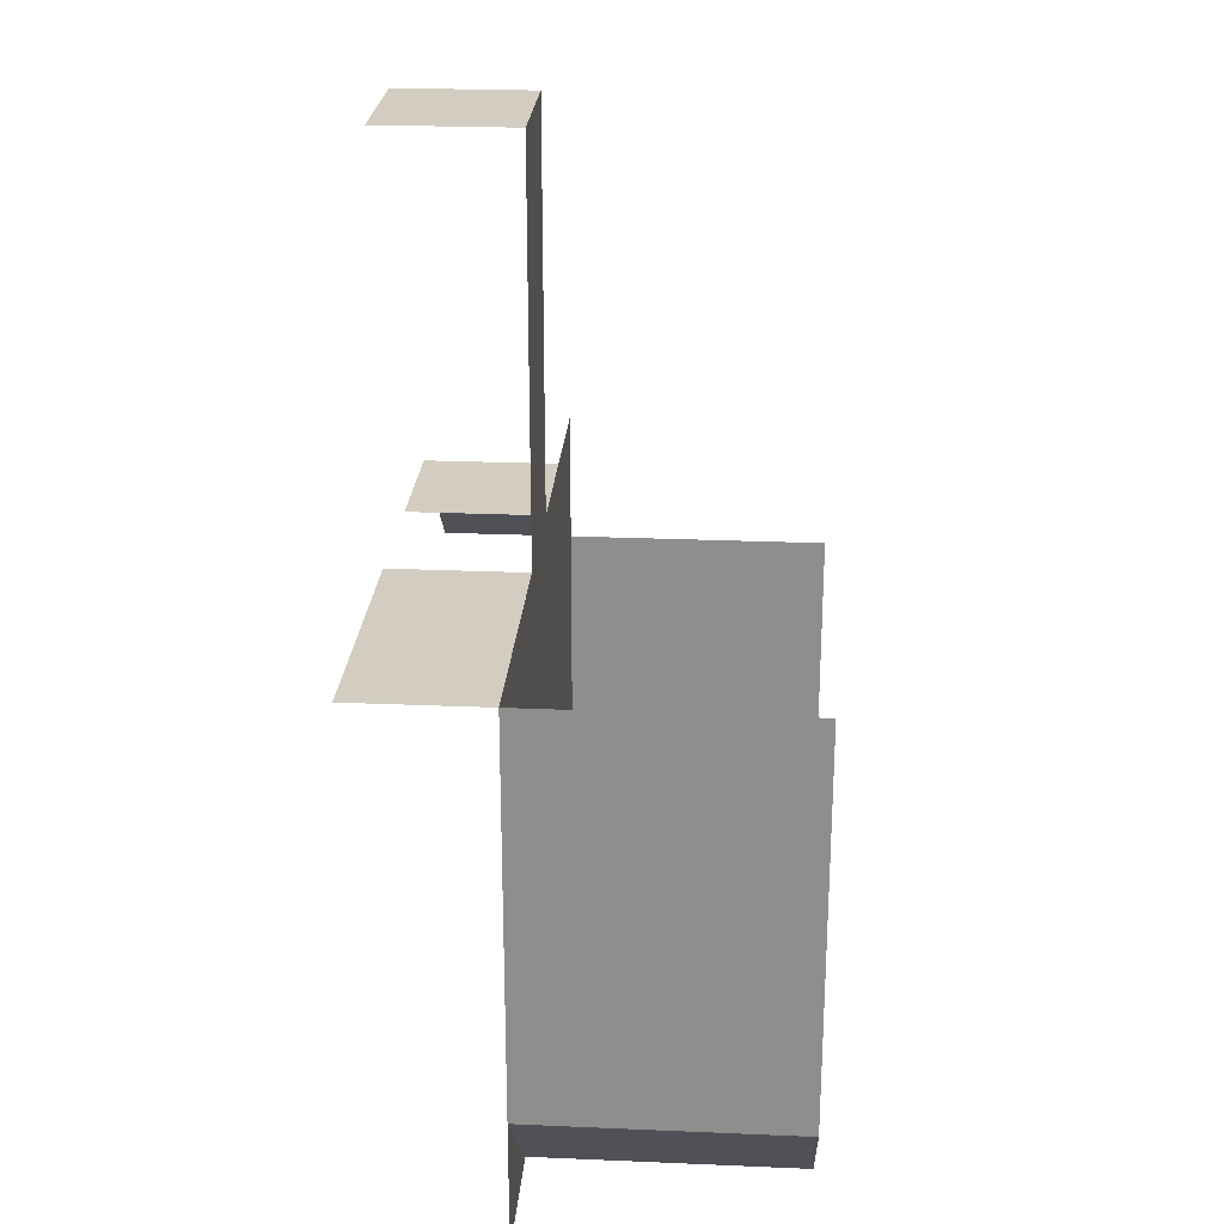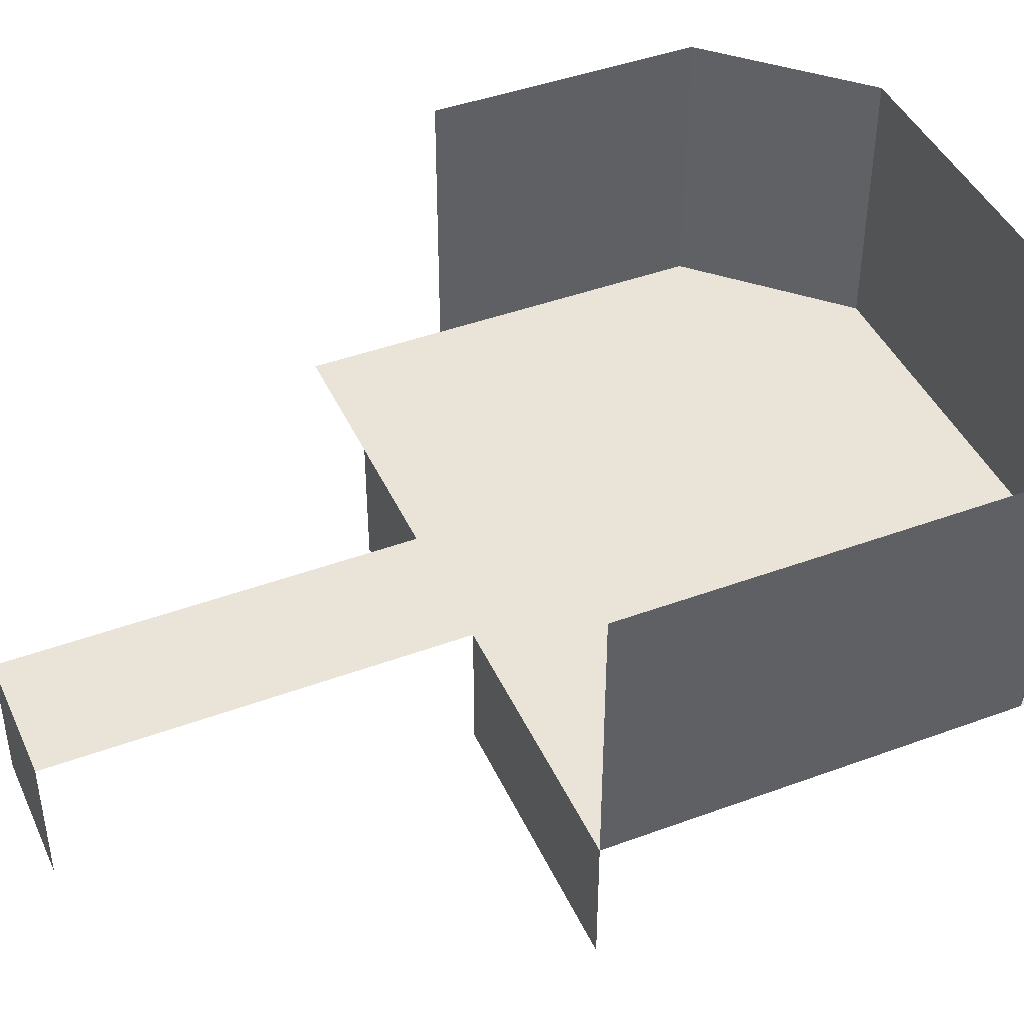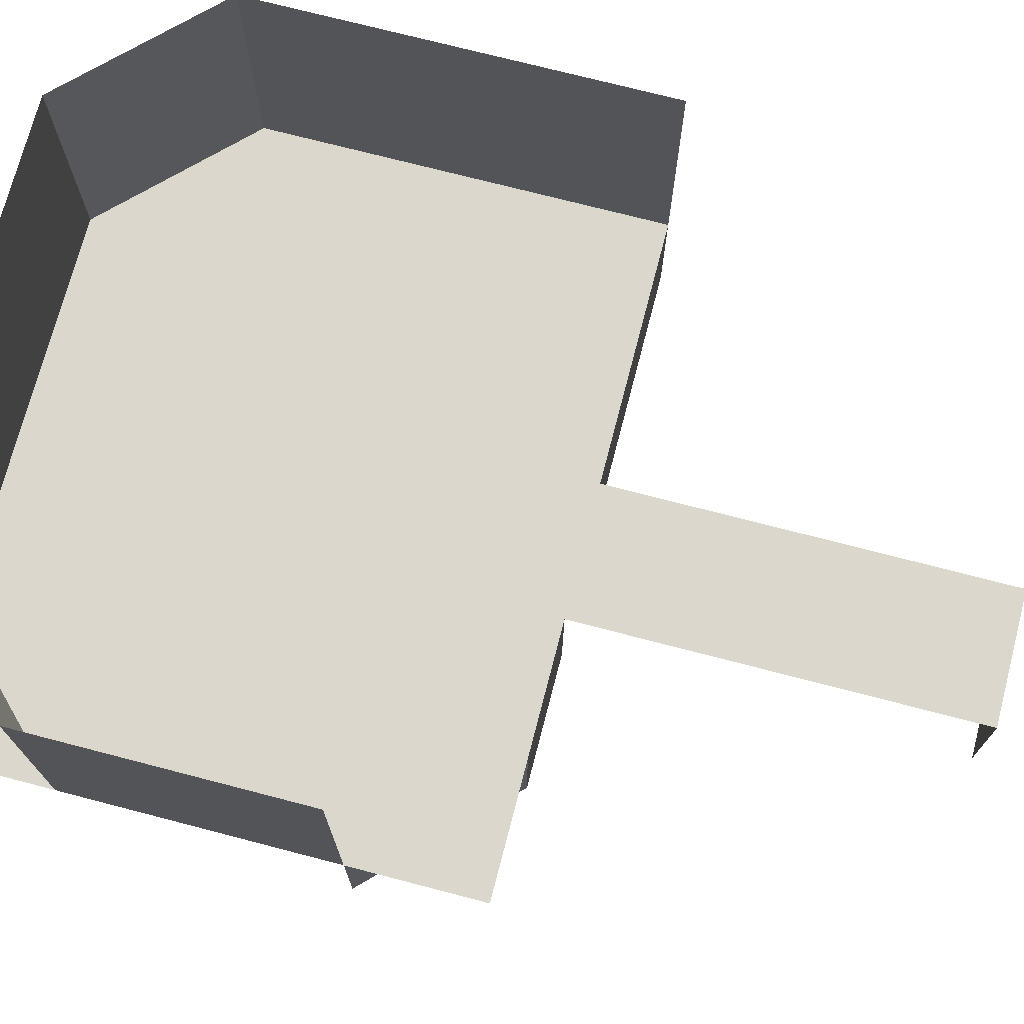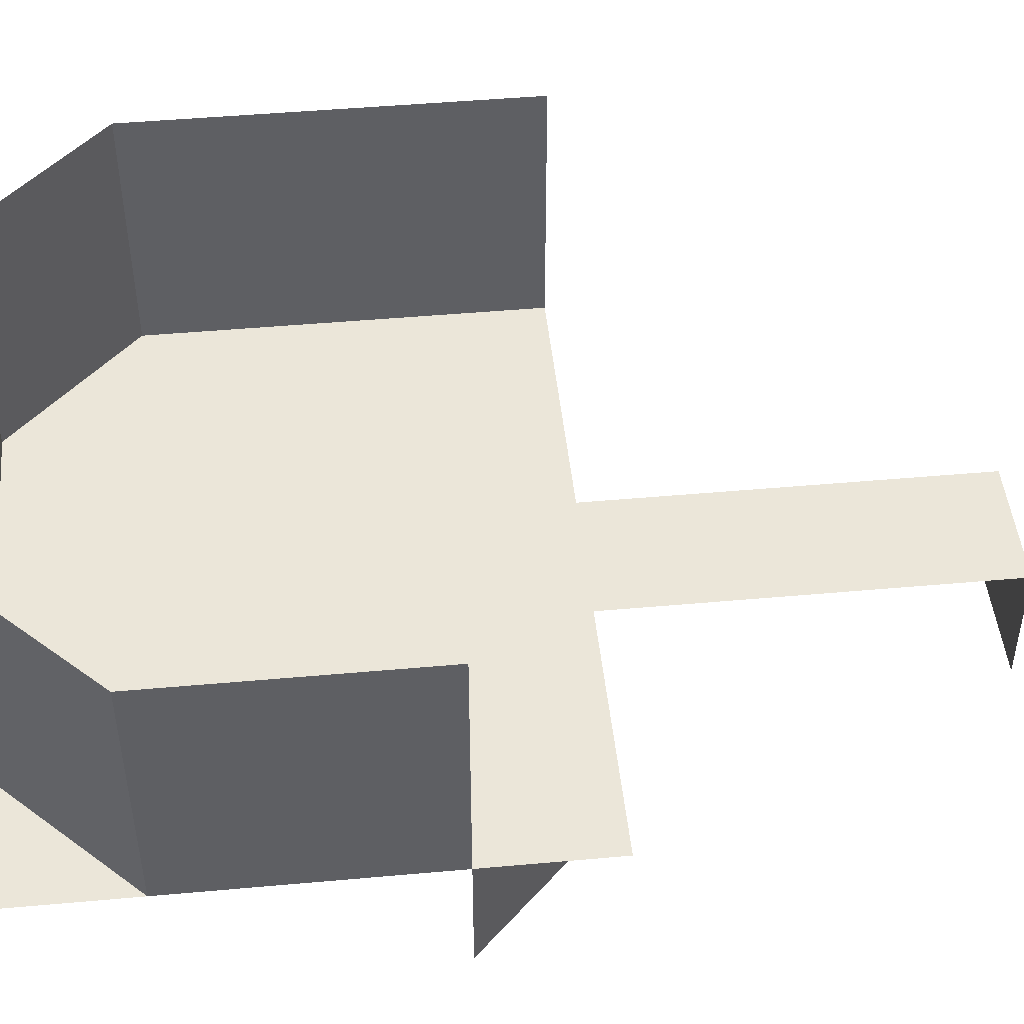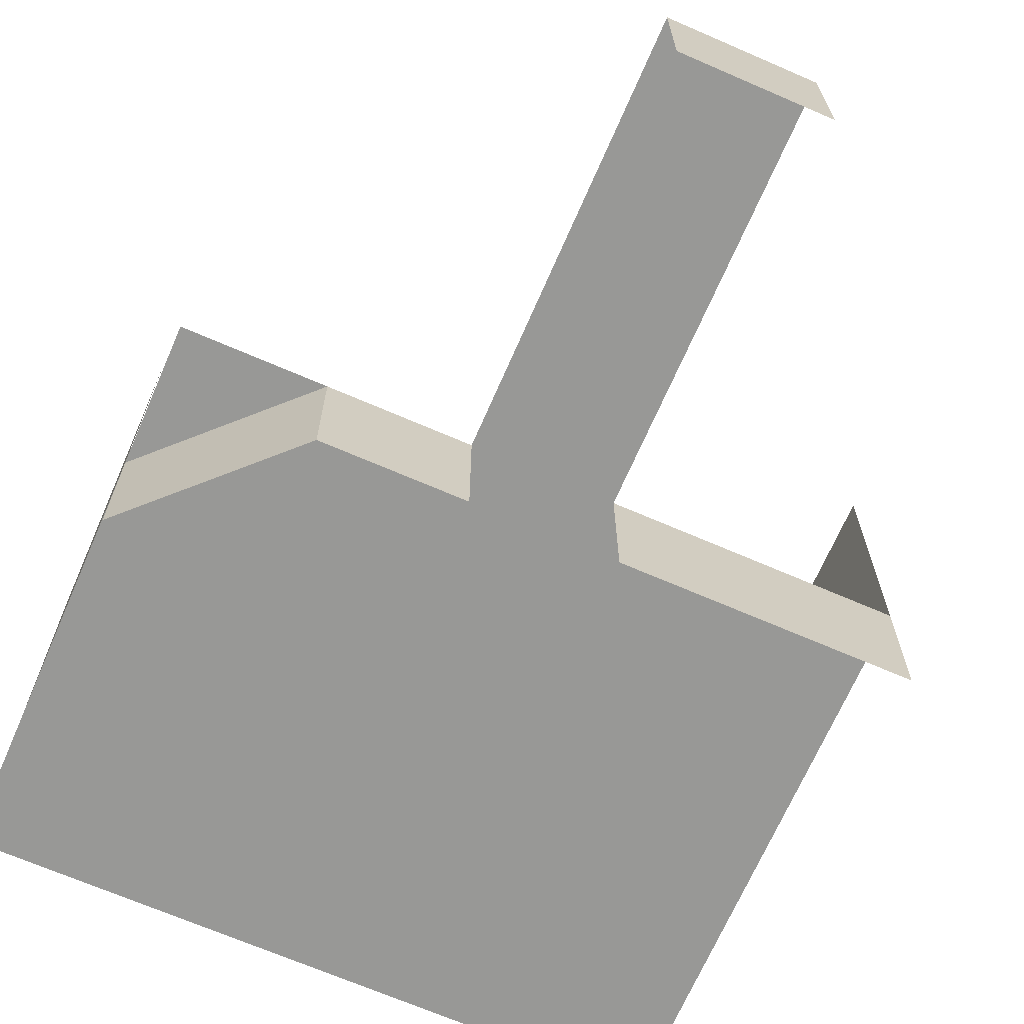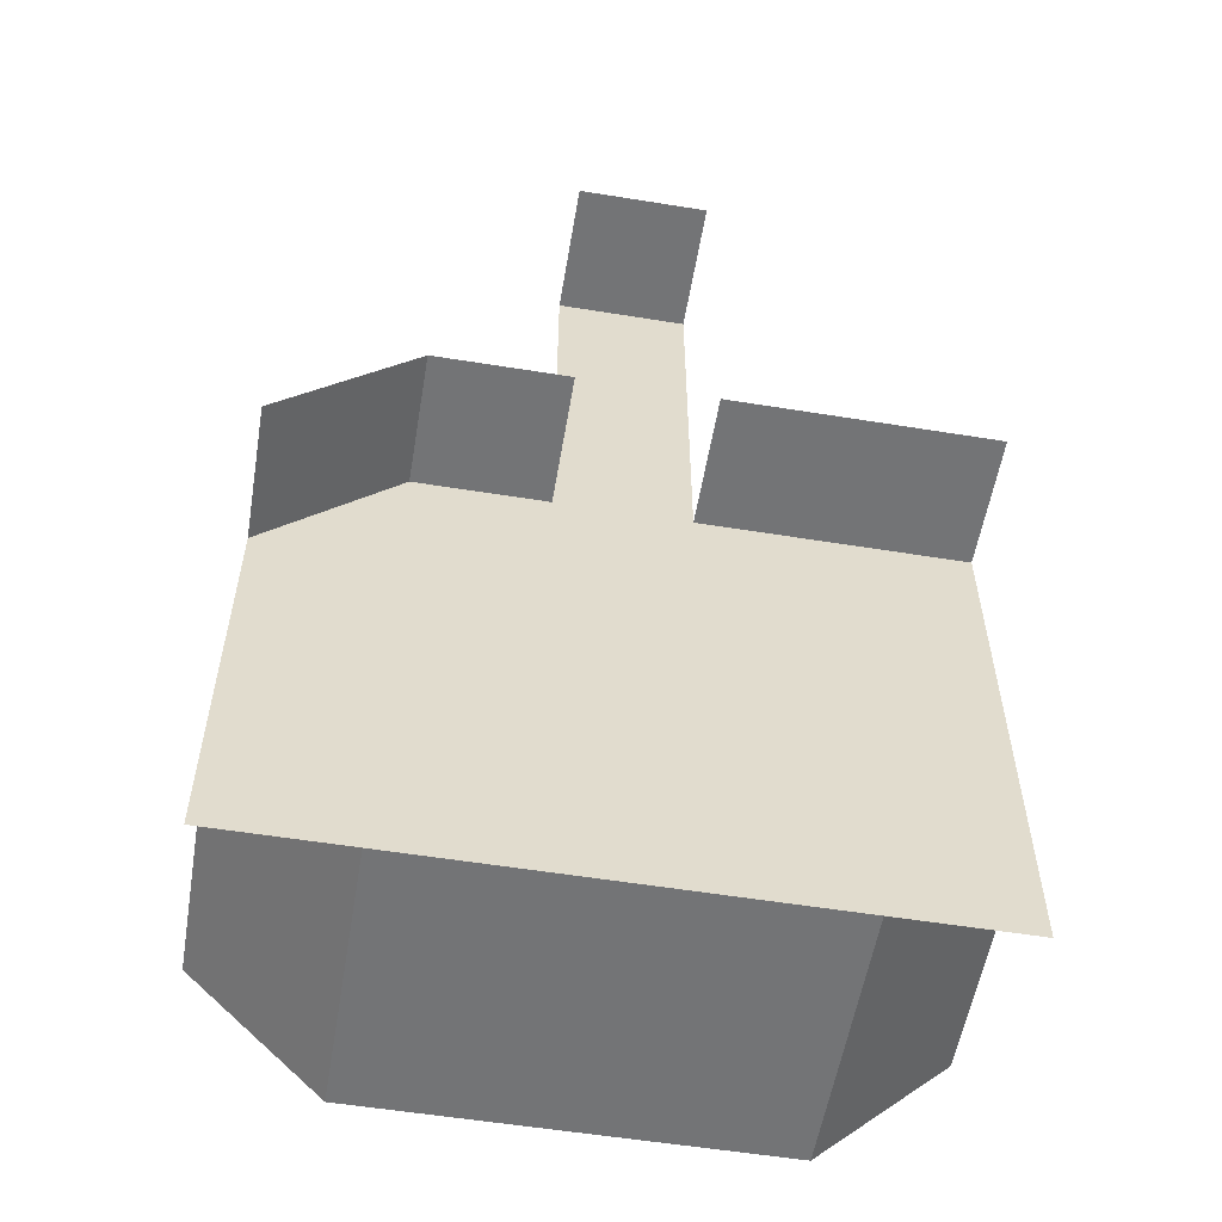
<metadata>
{"format":"obj","ext":"obj","renderer":"f3d","projection":"perspective","resolution":1024,"background":"white","views":[{"elev":24.6,"azim":94.0,"up":"+Z"},{"elev":43.5,"azim":66.5,"up":"+Y"},{"elev":73.0,"azim":-75.4,"up":"+Y"},{"elev":47.4,"azim":-95.8,"up":"+Y"},{"elev":-68.5,"azim":-23.5,"up":"+Y"},{"elev":-56.2,"azim":-9.6,"up":"+Z"}]}
</metadata>
<code>
o Cube
v -1 0 0.5
v 0 0 -1.5
v 0 0 1.5
v -1 0 4.5
v -1 0 -1.5
v -2 0 -0.5
v 0 0 -0.5
v -2 0 -1.5
v -3 0 0.5
v -1 0 -0.5
v -1 0 1.5
v 0 0 0.5
v -2 0 0.5
v 1 0 2.5
v 1 -1 2.5
v 1 0 0.5
v -2 0 4.5
v -1 0 3.5
v -2 0 3.5
v 1 2 -0.5
v -1 -1 2.5
v 0 -1 2.5
v 1 1 0.5
v 1 2 1.5
v 1 2 0.5
v 1 2 2.5
v 1 0 1.5
v 1 1 2.5
v 1 1 1.5
v 0 0 2.5
v -1 0 2.5
v -2 -1 5.5
v -1 -1 5.5
v -1 0 5.5
v -2 0 5.5
v -3 1 -1.5
v 0 1 -1.5
v -1 2 -1.5
v -2 1 -1.5
v -1 1 -1.5
v -3 2 -1.5
v -2 2 -1.5
v 0 2 -1.5
v 1 0 -1.5
v 1 1 -0.5
v 1 0 -0.5
v -3 0 -0.5
v -3 0 -1.5
v -4 0 0.5
v -4 0 -1.5
v -4 0 1.5
v -3 -1 2.5
v -3 0 1.5
v -4 -1 1.5
v -4 0 2.5
v -4 0 -0.5
v -4 1 -0.5
v -4 2 0.5
v -4 2 1.5
v -4 1 1.5
v -4 1 0.5
v -4 2 -0.5
v -2 0 1.5
v -2 -1 2.5
v -2 0 2.5
v -3 0 2.5
f 46 2 7
f 7 5 10
f 12 10 1
f 16 7 12
f 10 8 6
f 6 48 47
f 13 47 9
f 1 6 13
f 27 12 3
f 3 1 11
f 11 13 63
f 31 63 65
f 30 11 31
f 14 3 30
f 34 17 35
f 18 65 19
f 4 19 17
f 23 20 45
f 16 45 46
f 27 23 16
f 29 25 23
f 28 24 29
f 14 29 27
f 15 30 22
f 22 31 21
f 33 35 32
f 39 48 8
f 37 5 2
f 43 40 37
f 38 39 40
f 40 8 5
f 42 36 39
f 20 37 45
f 45 2 46
f 47 50 56
f 9 56 49
f 53 49 51
f 66 51 55
f 52 51 54
f 57 49 56
f 62 61 57
f 58 60 61
f 61 51 49
f 41 57 36
f 36 56 48
f 63 9 53
f 65 53 66
f 64 66 52
f 46 44 2
f 7 2 5
f 12 7 10
f 16 46 7
f 10 5 8
f 6 8 48
f 13 6 47
f 1 10 6
f 27 16 12
f 3 12 1
f 11 1 13
f 31 11 63
f 30 3 11
f 14 27 3
f 34 4 17
f 18 31 65
f 4 18 19
f 23 25 20
f 16 23 45
f 27 29 23
f 29 24 25
f 28 26 24
f 14 28 29
f 15 14 30
f 22 30 31
f 33 34 35
f 39 36 48
f 37 40 5
f 43 38 40
f 38 42 39
f 40 39 8
f 42 41 36
f 20 43 37
f 45 37 2
f 47 48 50
f 9 47 56
f 53 9 49
f 66 53 51
f 52 66 51
f 57 61 49
f 62 58 61
f 58 59 60
f 61 60 51
f 41 62 57
f 36 57 56
f 63 13 9
f 65 63 53
f 64 65 66

</code>
